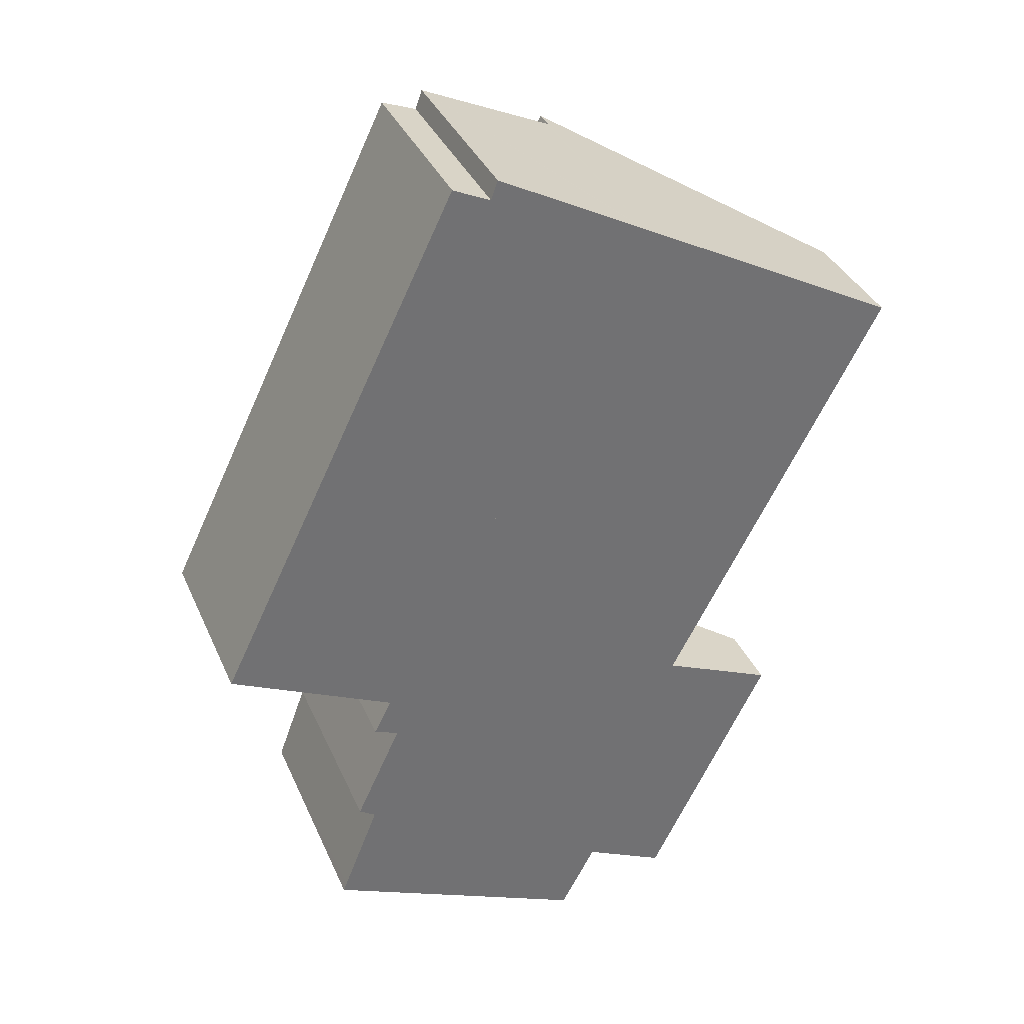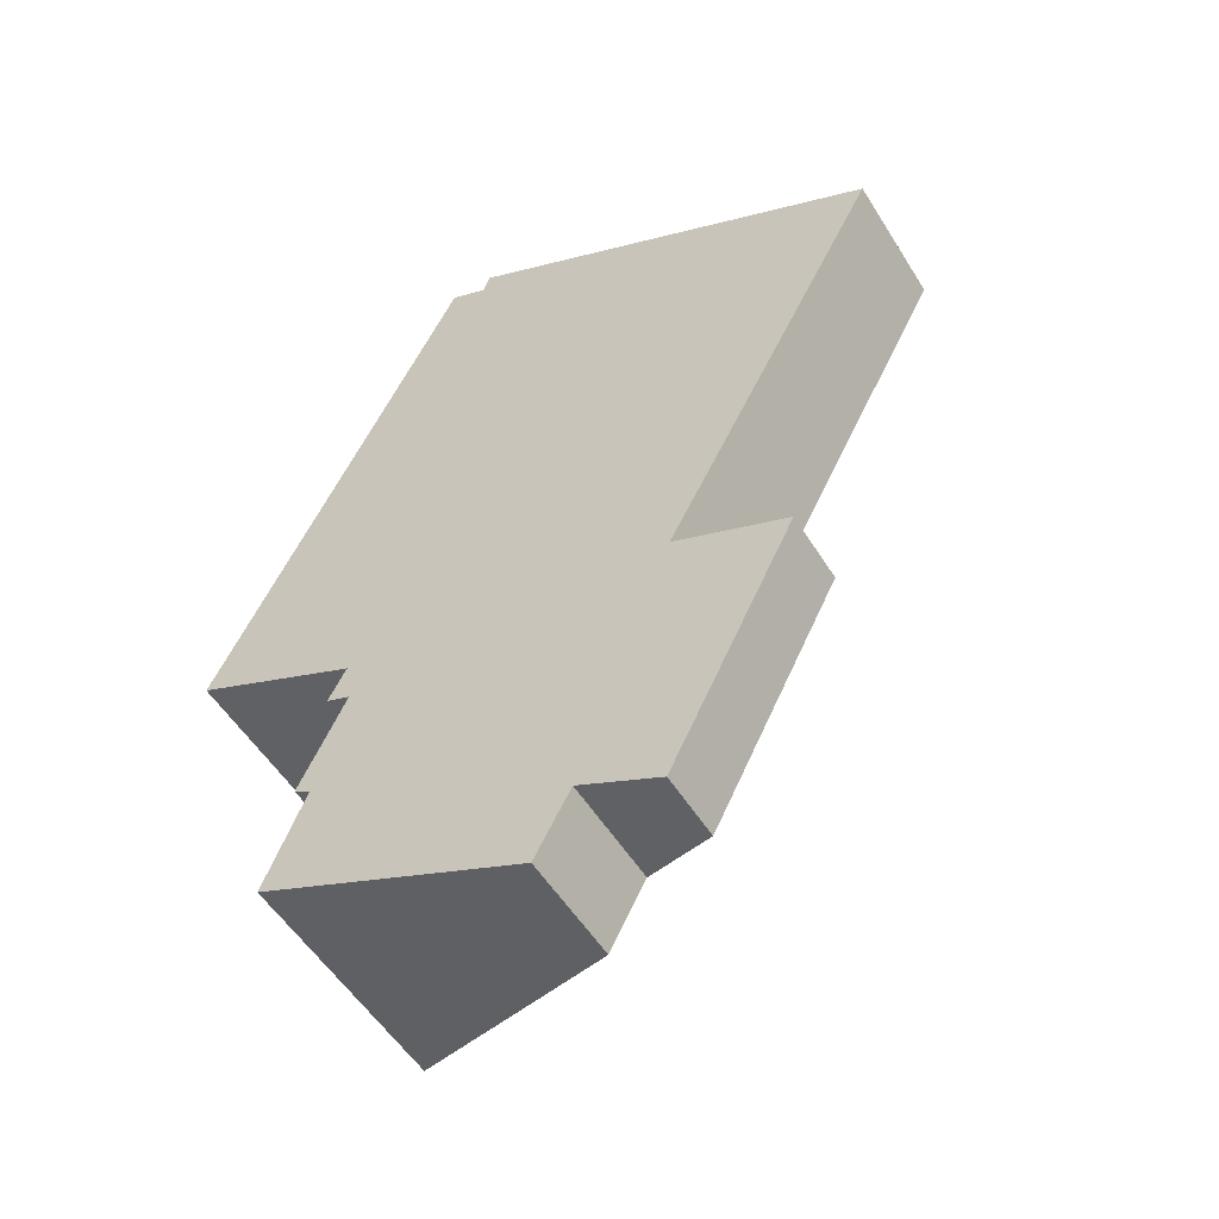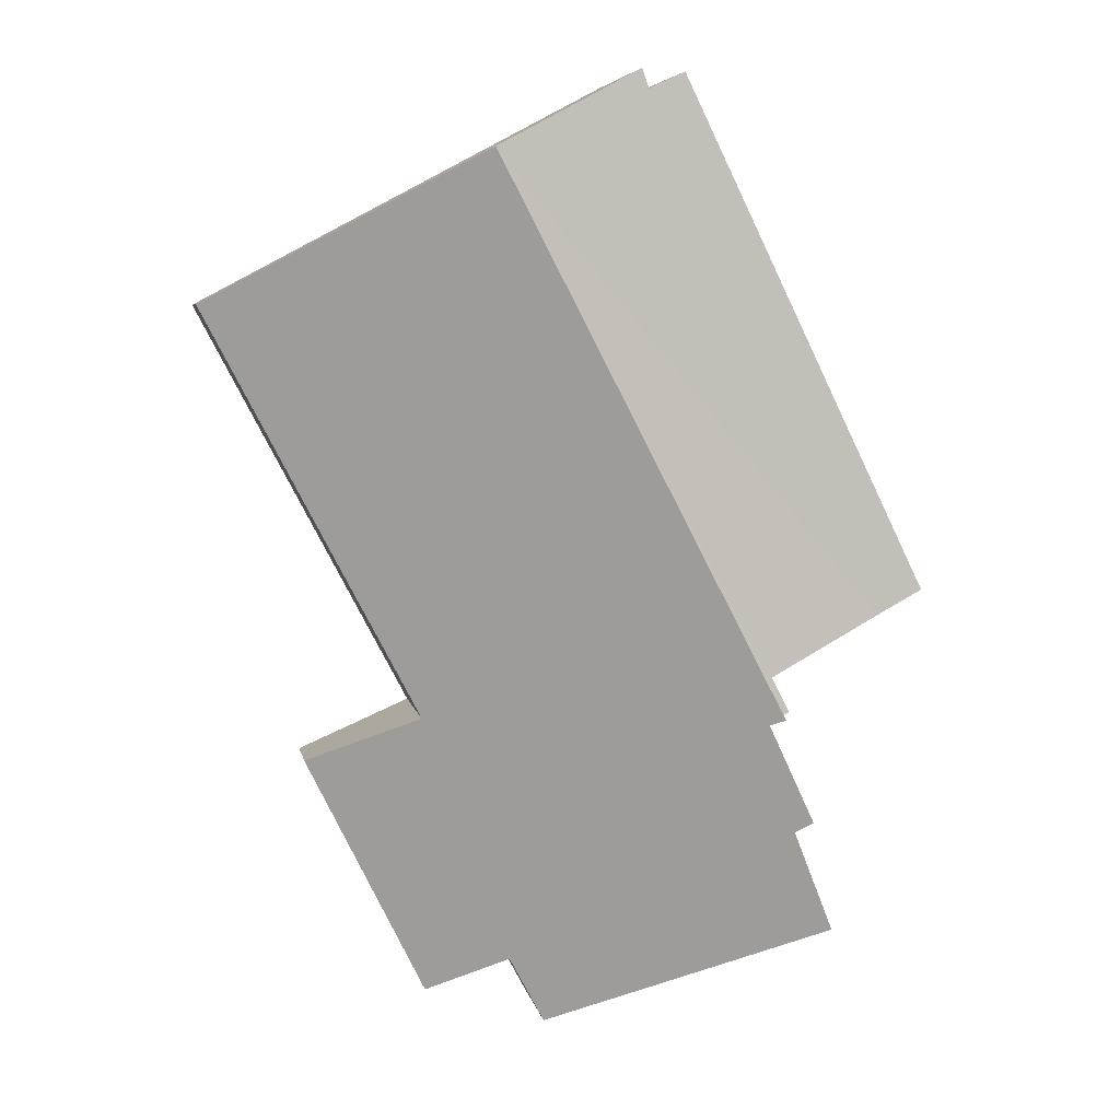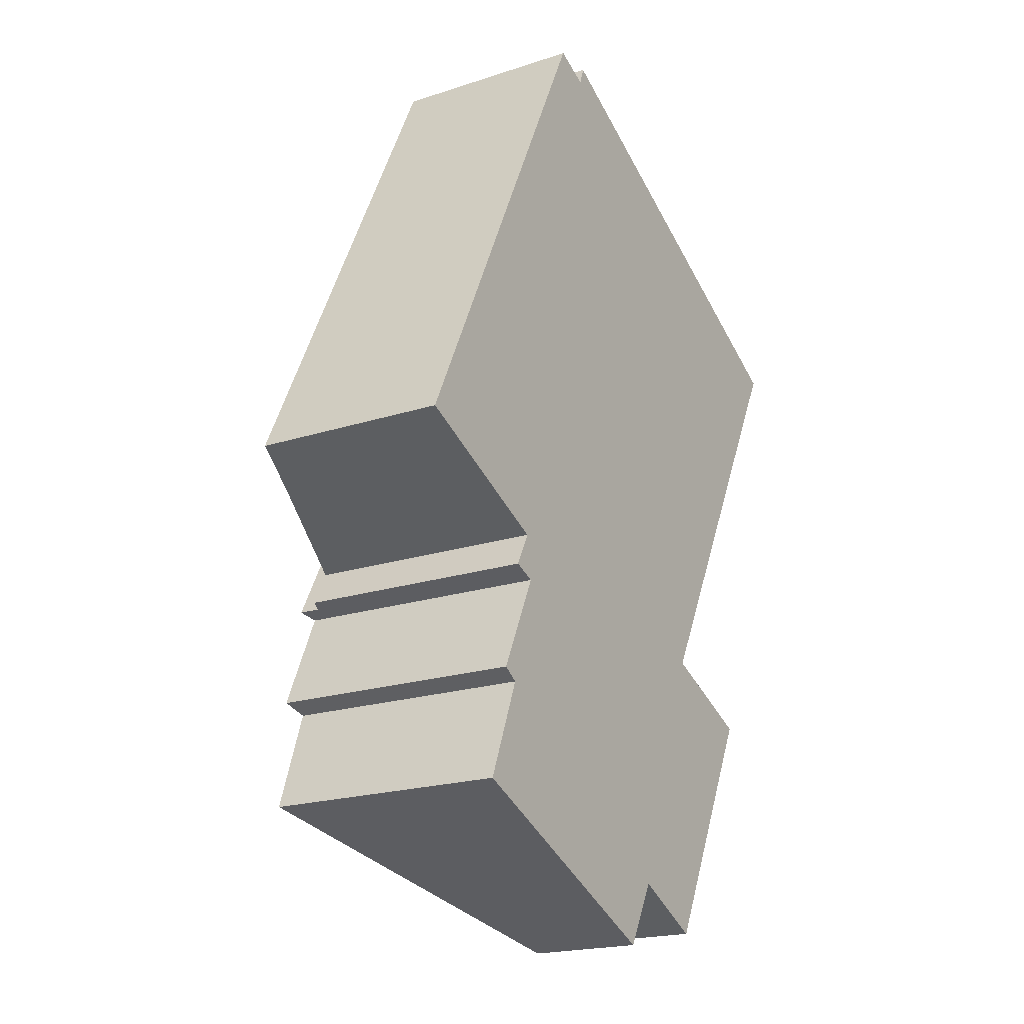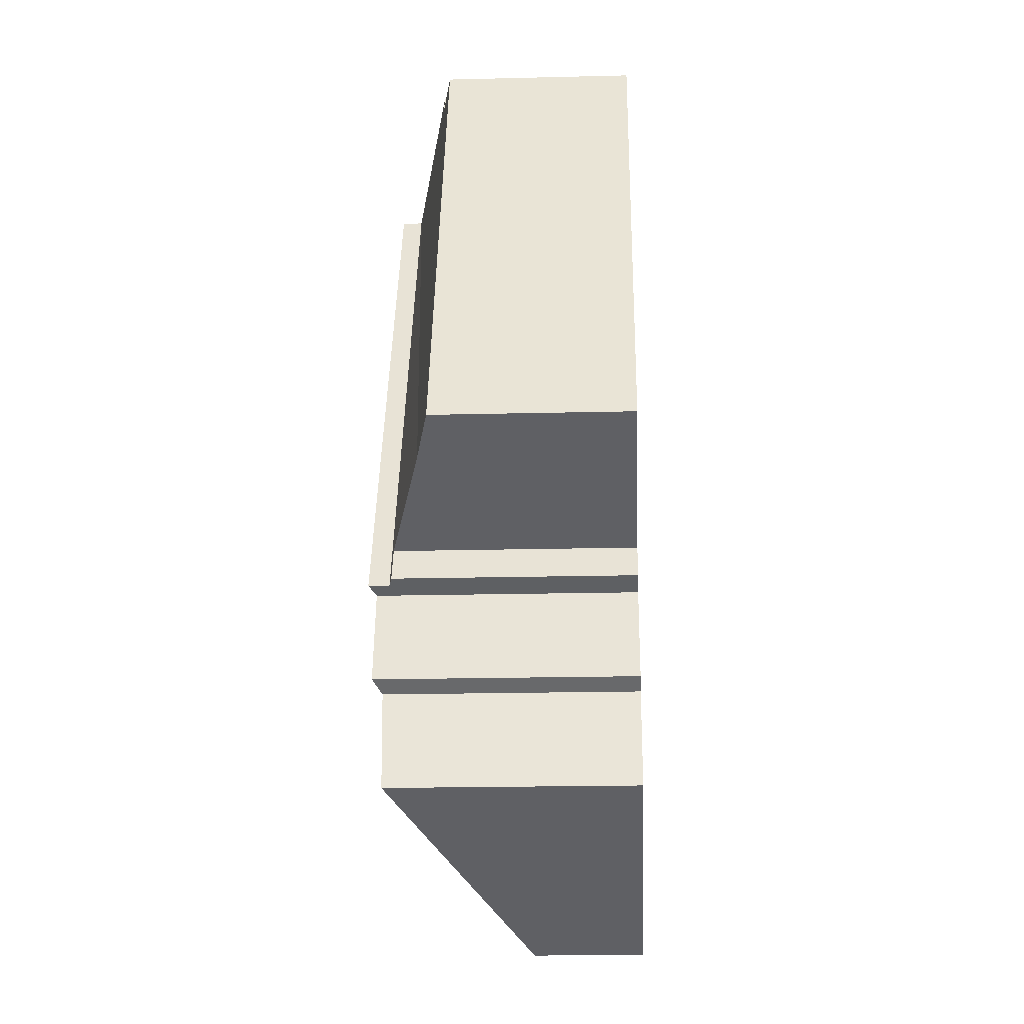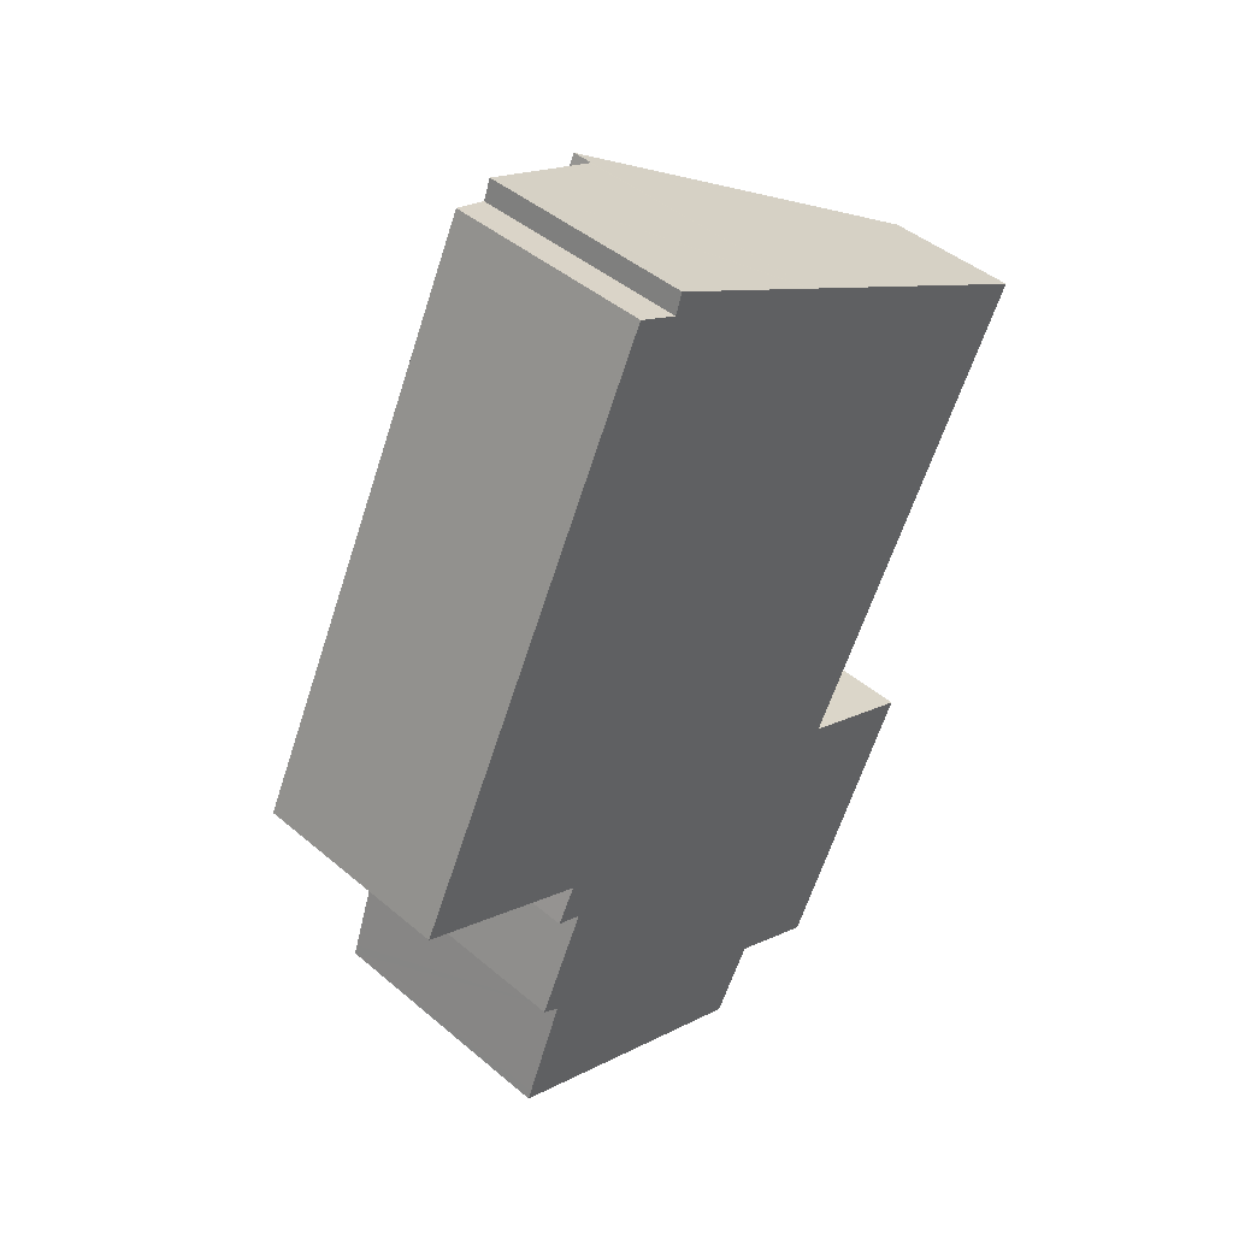
<metadata>
{"format":"obj","ext":"obj","renderer":"f3d","projection":"perspective","resolution":1024,"background":"white","views":[{"elev":35.8,"azim":-21.5,"up":"+Z"},{"elev":-53.5,"azim":31.3,"up":"+Z"},{"elev":5.9,"azim":169.6,"up":"+Z"},{"elev":-19.9,"azim":-58.7,"up":"+Z"},{"elev":-19.7,"azim":-87.4,"up":"+Z"},{"elev":44.8,"azim":-45.6,"up":"+Z"}]}
</metadata>
<code>
v  5.24 2.922 5.125
v  1.984 2.895 -0.928
v  0.592 2.505 -0.277
v  1.89 2.928 -1.389
v  1.773 2.896 -1.341
v  5.261 2.928 5.114
v  2.933 2.361 6.049
v  0 2.357 1.443e-16
v  3.382 2.473 5.841
v  3.46 2.466 6.07
v  5.261 -3.131e-16 5.114
v  5.24 -3.138e-16 5.125
v  3.46 -3.717e-16 6.07
v  3.382 -3.577e-16 5.841
v  2.933 -3.704e-16 6.049
v  1.89 8.505e-17 -1.389
v  1.773 8.211e-17 -1.341
v  1.984 5.682e-17 -0.928
v  0 0 0
v  0.592 1.696e-17 -0.277
v  2.626 2.208 -4.572
v  4.83 1.312 -4.564
v  4.407 1.317 -5.357
v  1.232 2.904 -3.957
v  1.273 2.909 -3.853
v  1.709 2.963 -2.759
v  7.271 0.837 -2.11
v  5.809 0.814 -5.039
v  1.514 3.069 -2.632
v  2.06 3.094 -1.459
v  1.89 3.178 -1.389
v  5.914 1.513 -1.523
v  5.261 3.178 5.114
v  8.505 1.495 3.391
v  1.709 1.689e-16 -2.759
v  1.273 2.359e-16 -3.853
v  1.232 2.423e-16 -3.957
v  1.514 1.612e-16 -2.632
v  4.83 2.795e-16 -4.564
v  5.809 3.086e-16 -5.039
v  4.407 3.28e-16 -5.357
v  2.626 2.8e-16 -4.572
v  2.06 8.934e-17 -1.459
v  8.505 -2.076e-16 3.391
v  5.914 9.326e-17 -1.523
v  7.271 1.292e-16 -2.11
g defaultobject
f 1 2 3
f 2 4 5
f 4 2 6
f 6 2 1
f 7 3 8
f 3 7 9
f 3 9 1
f 1 9 10
f 1 11 6
f 11 1 10
f 11 10 12
f 12 10 13
f 7 14 9
f 14 7 15
f 11 4 6
f 4 11 16
f 16 5 4
f 5 16 17
f 17 2 5
f 2 17 18
f 8 15 7
f 15 8 19
f 18 3 2
f 3 18 8
f 8 18 19
f 19 18 20
f 14 10 9
f 10 14 13
f 19 14 15
f 14 12 13
f 12 14 19
f 12 19 20
f 12 20 18
f 12 18 11
f 11 18 16
f 16 18 17
f 21 22 23
f 22 21 24
f 22 24 25
f 22 25 26
f 22 27 28
f 27 22 26
f 27 26 29
f 27 29 30
f 27 30 31
f 27 31 32
f 32 31 33
f 32 33 34
f 25 35 26
f 35 25 24
f 35 24 36
f 36 24 37
f 26 38 29
f 38 26 35
f 28 39 22
f 39 28 40
f 41 21 23
f 21 41 42
f 21 42 24
f 24 42 37
f 29 43 30
f 43 29 38
f 16 33 31
f 33 16 11
f 30 16 31
f 16 30 43
f 11 34 33
f 34 11 44
f 45 27 32
f 27 45 46
f 34 45 32
f 45 34 44
f 46 28 27
f 28 46 40
f 22 41 23
f 41 22 39
f 41 39 42
f 16 44 11
f 44 16 45
f 45 16 43
f 45 43 38
f 45 38 46
f 46 38 35
f 46 35 36
f 46 36 39
f 46 39 40
f 39 36 37
f 39 37 42

</code>
